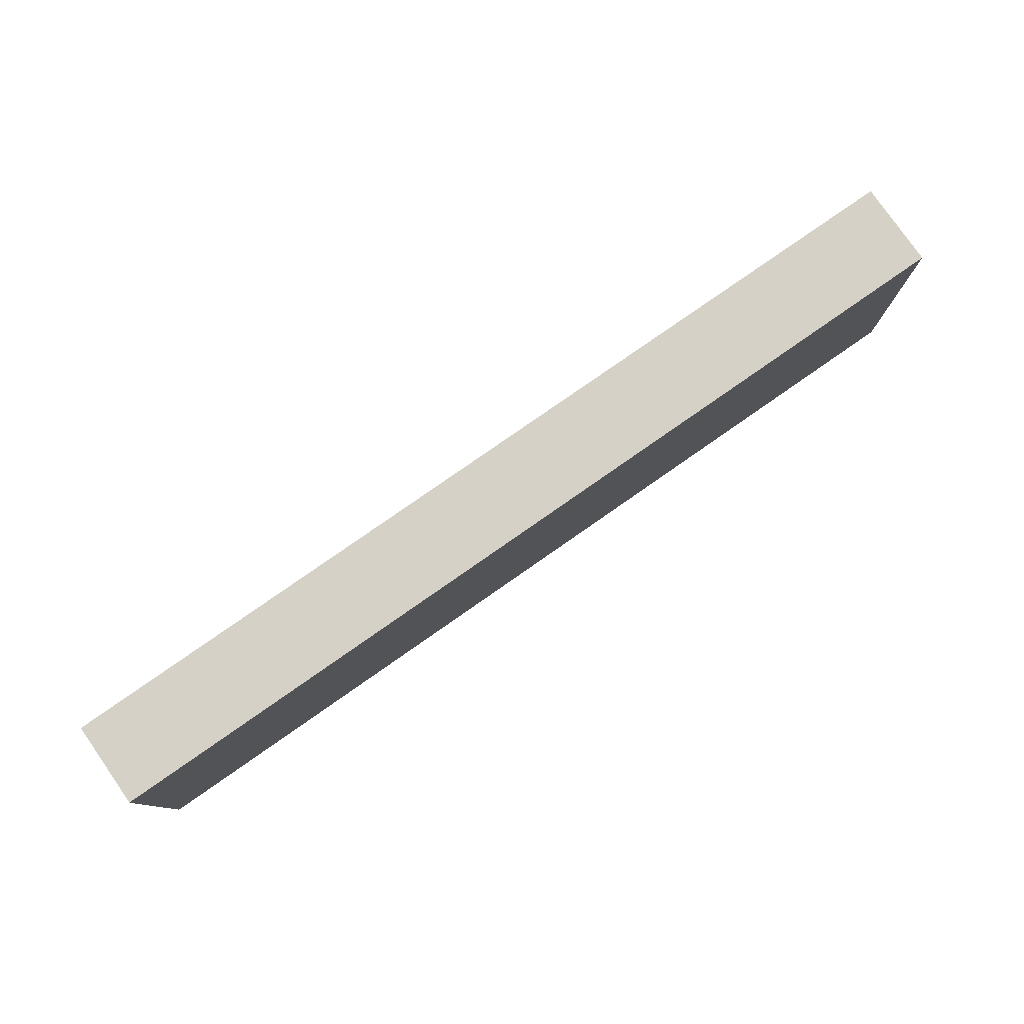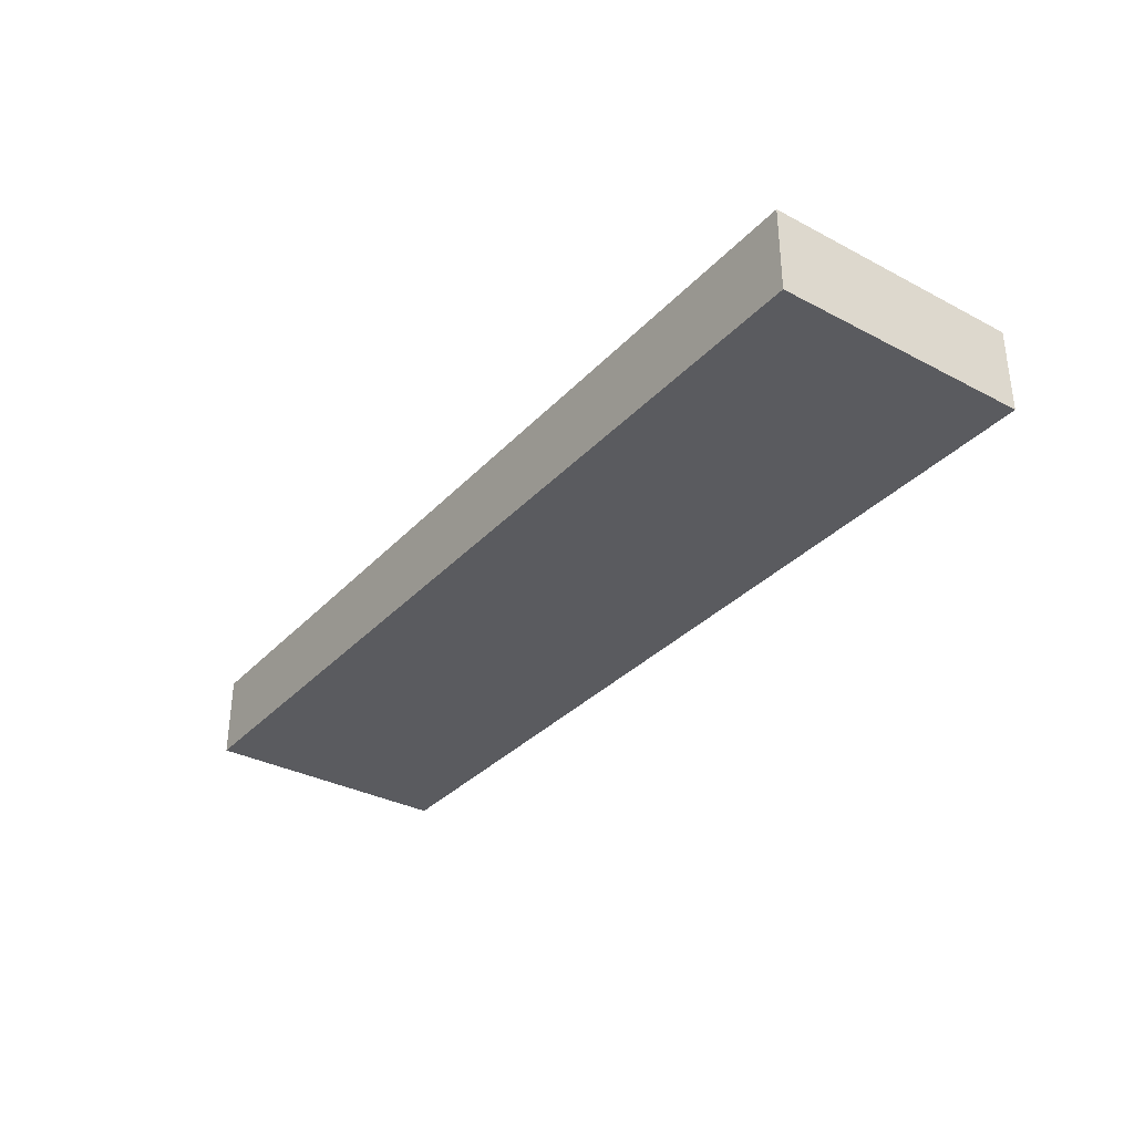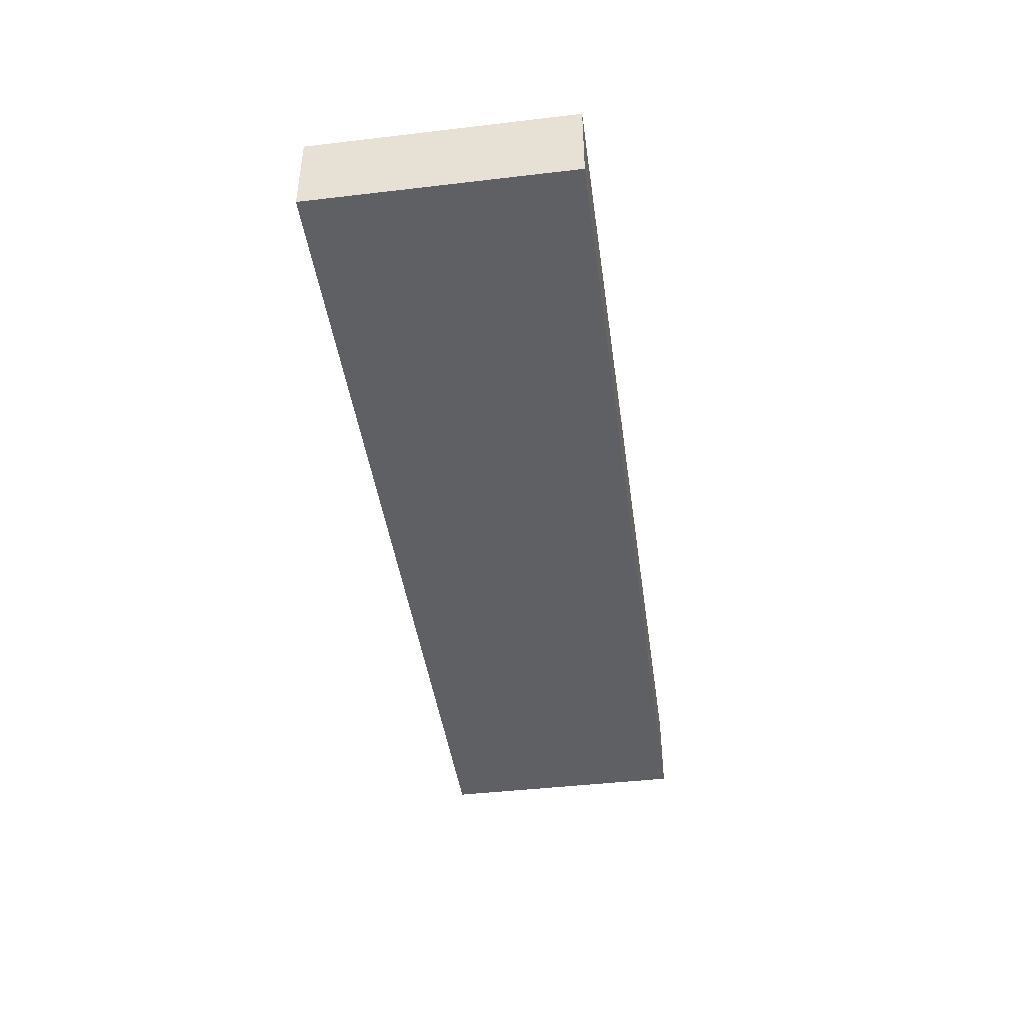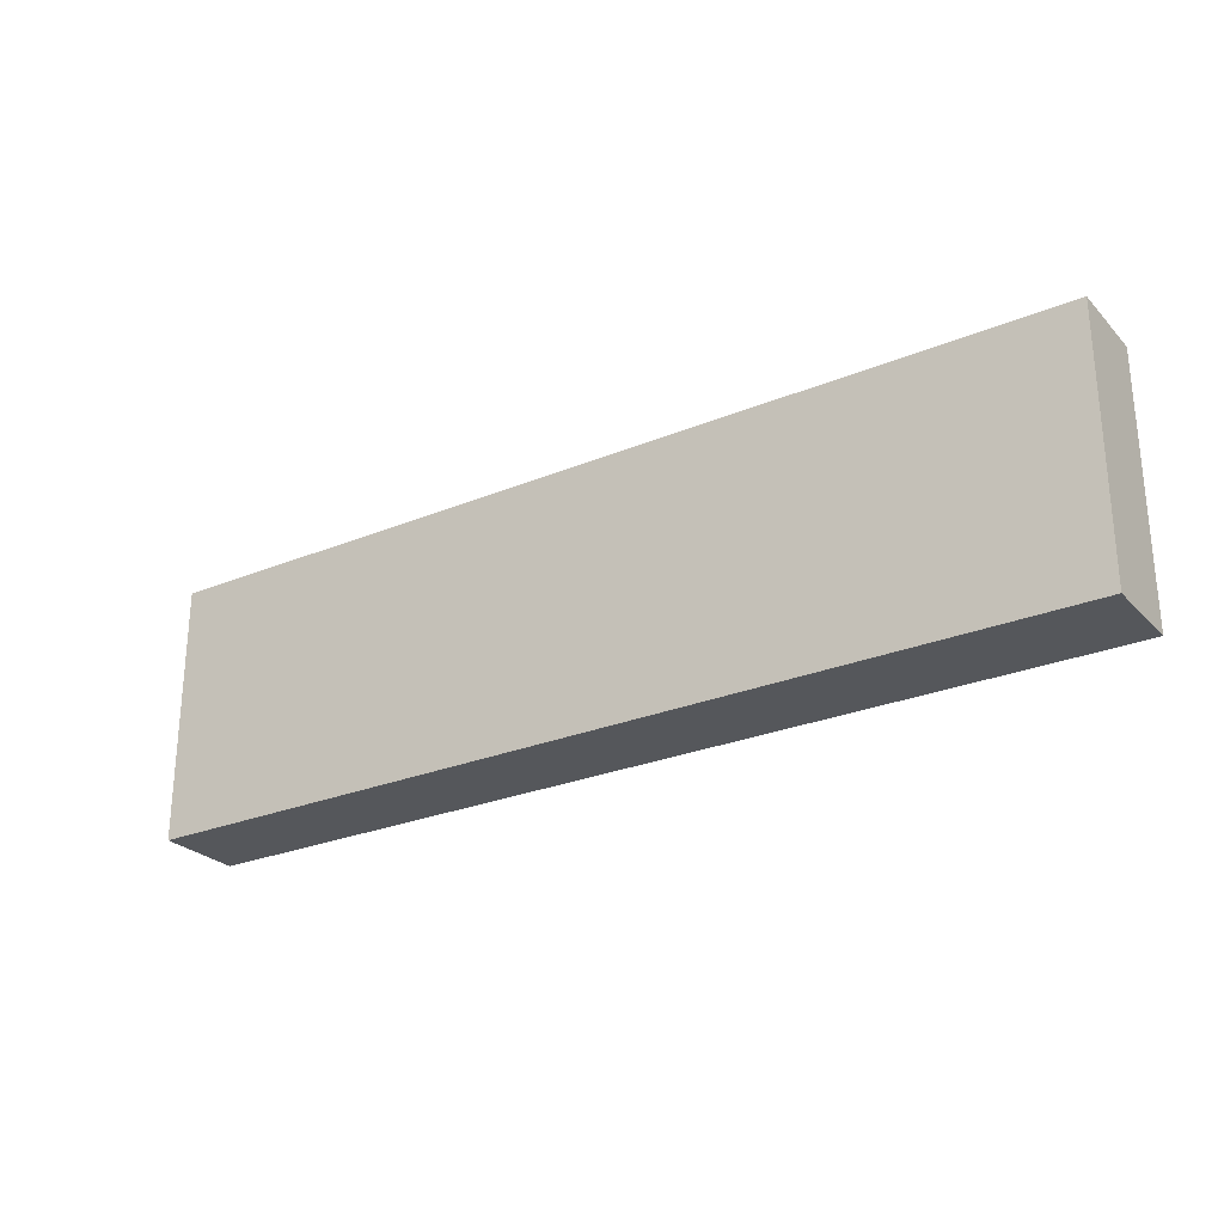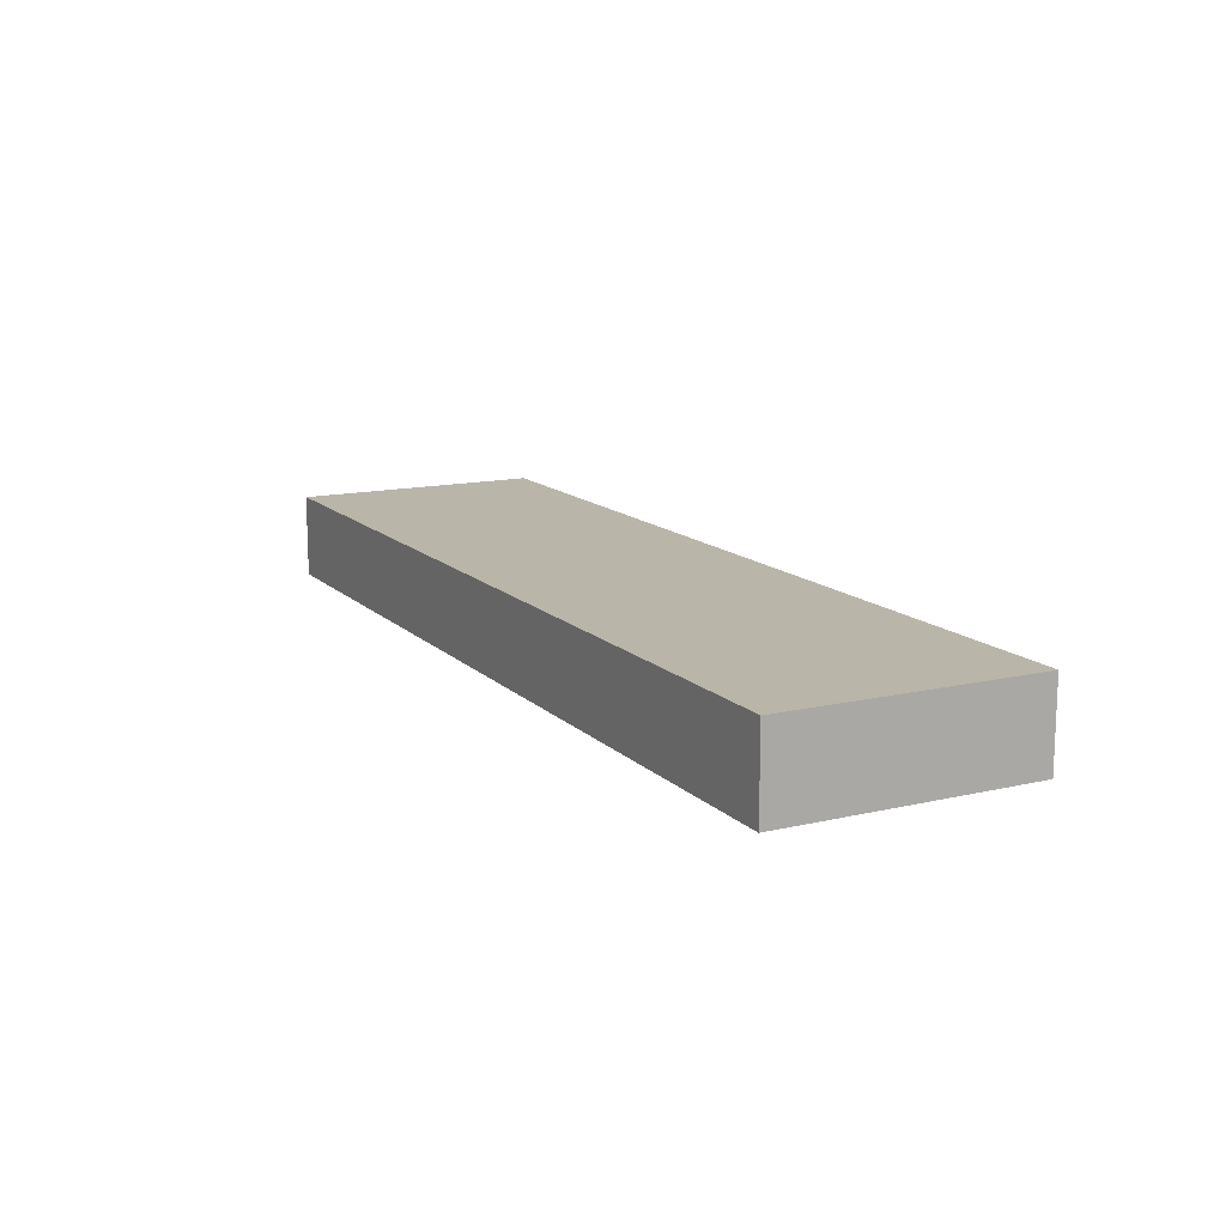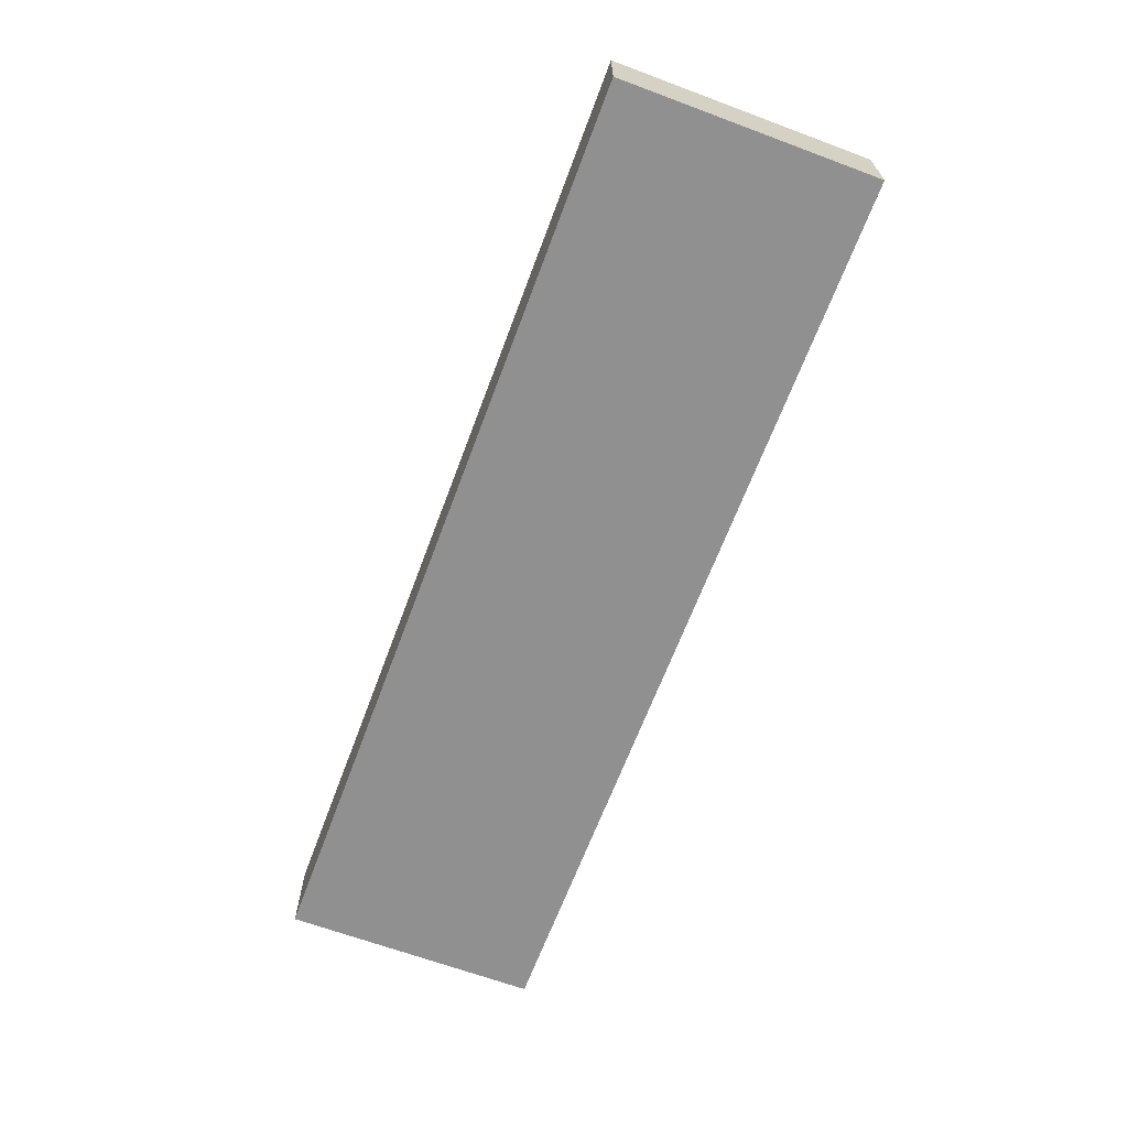
<metadata>
{"format":"obj","ext":"obj","renderer":"f3d","projection":"perspective","resolution":1024,"background":"white","views":[{"elev":79.2,"azim":-34.9,"up":"+Z"},{"elev":-33.5,"azim":-125.7,"up":"+Y"},{"elev":-43.5,"azim":-82.1,"up":"+Y"},{"elev":-26.4,"azim":-146.9,"up":"+Z"},{"elev":13.6,"azim":-117.5,"up":"+Y"},{"elev":-65.8,"azim":-110.5,"up":"+Y"}]}
</metadata>
<code>
v 0 0 0
v 20.95 0 0
v 20.95 1.905 0
v 0 1.905 0
v 0 0 0
v -2.465e-32 0 -5.791
v 20.95 0 -5.791
v 20.95 0 0
v -2.465e-32 1.905 -5.791
v 0 1.905 0
v 20.95 1.905 0
v 20.95 1.905 -5.791
v 20.95 0 0
v 20.95 0 -5.791
v 20.95 1.905 -5.791
v 20.95 1.905 0
v -2.465e-32 0 -5.791
v 0 0 0
v 0 1.905 0
v -2.465e-32 1.905 -5.791
v 20.95 0 -5.791
v -2.465e-32 0 -5.791
v -2.465e-32 1.905 -5.791
v 20.95 1.905 -5.791
f 1 2 4
f 4 2 3
f 6 7 5
f 5 7 8
f 9 10 12
f 12 10 11
f 13 14 16
f 16 14 15
f 17 18 20
f 20 18 19
f 21 22 24
f 24 22 23

</code>
